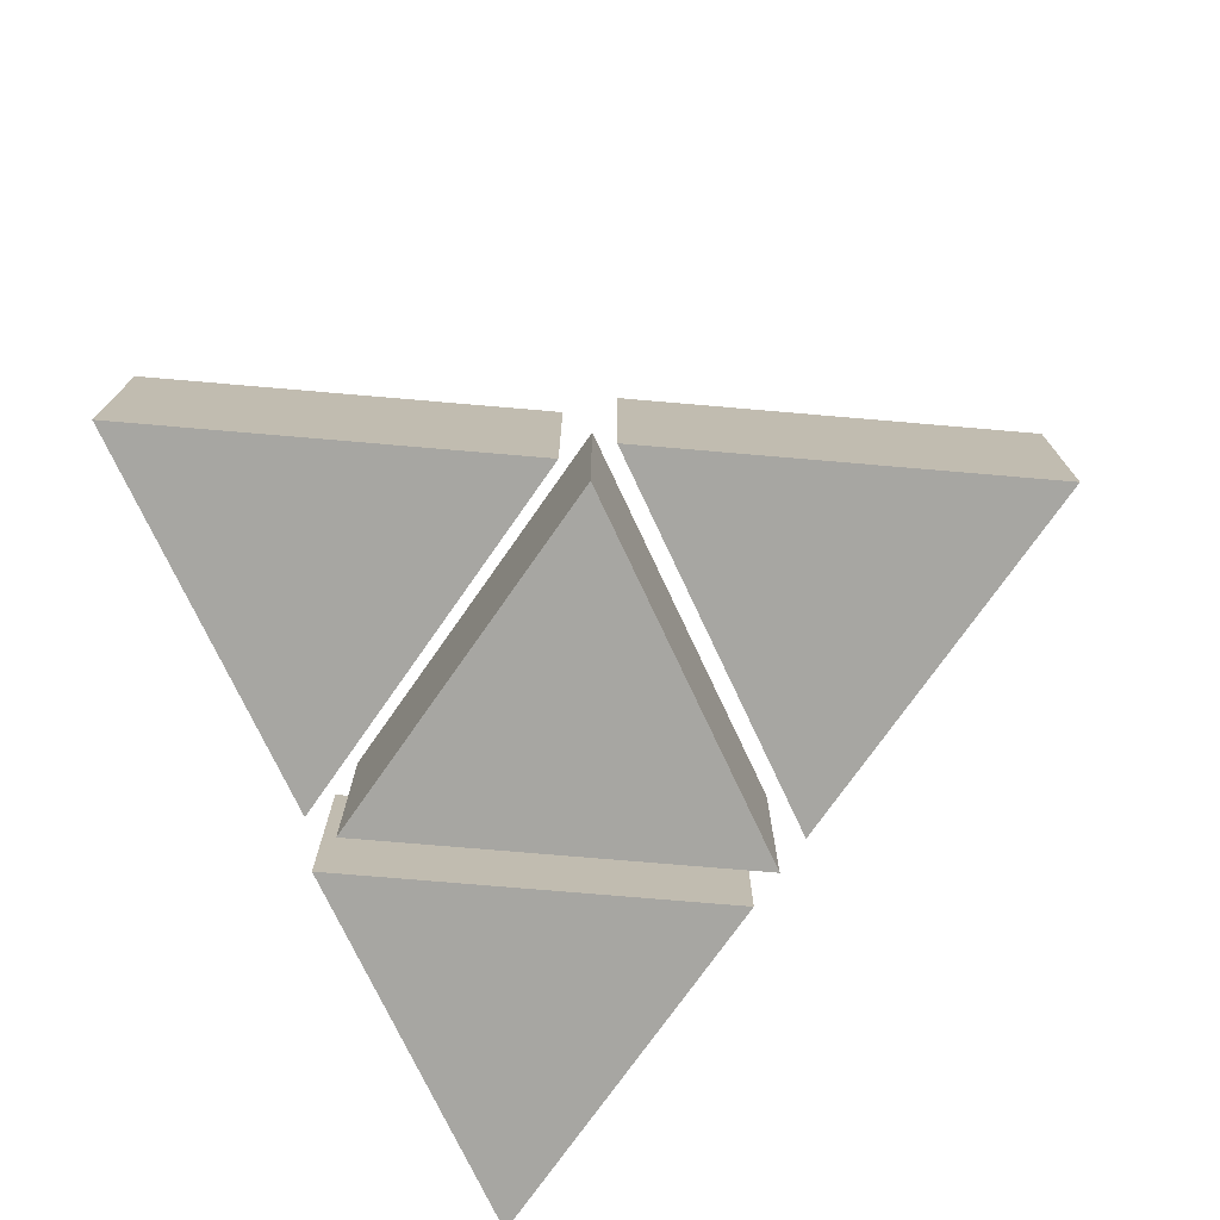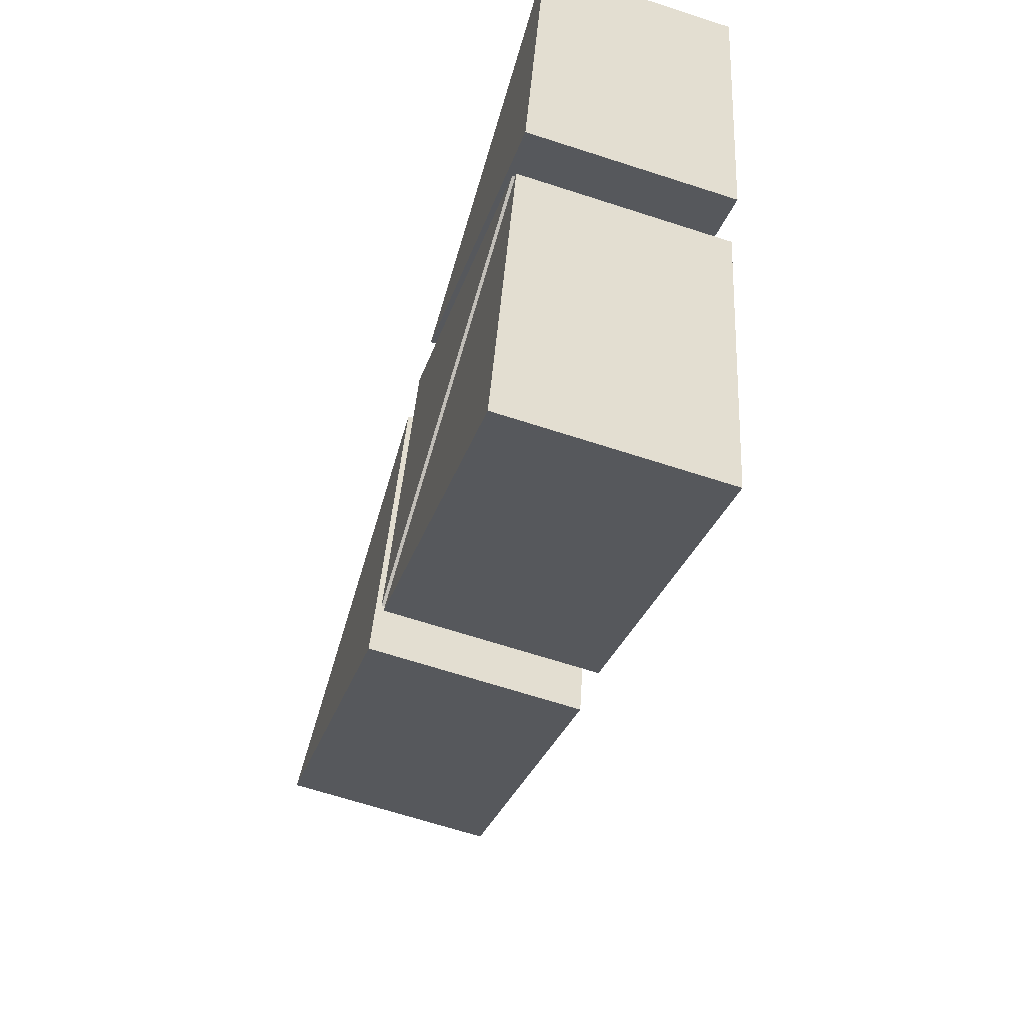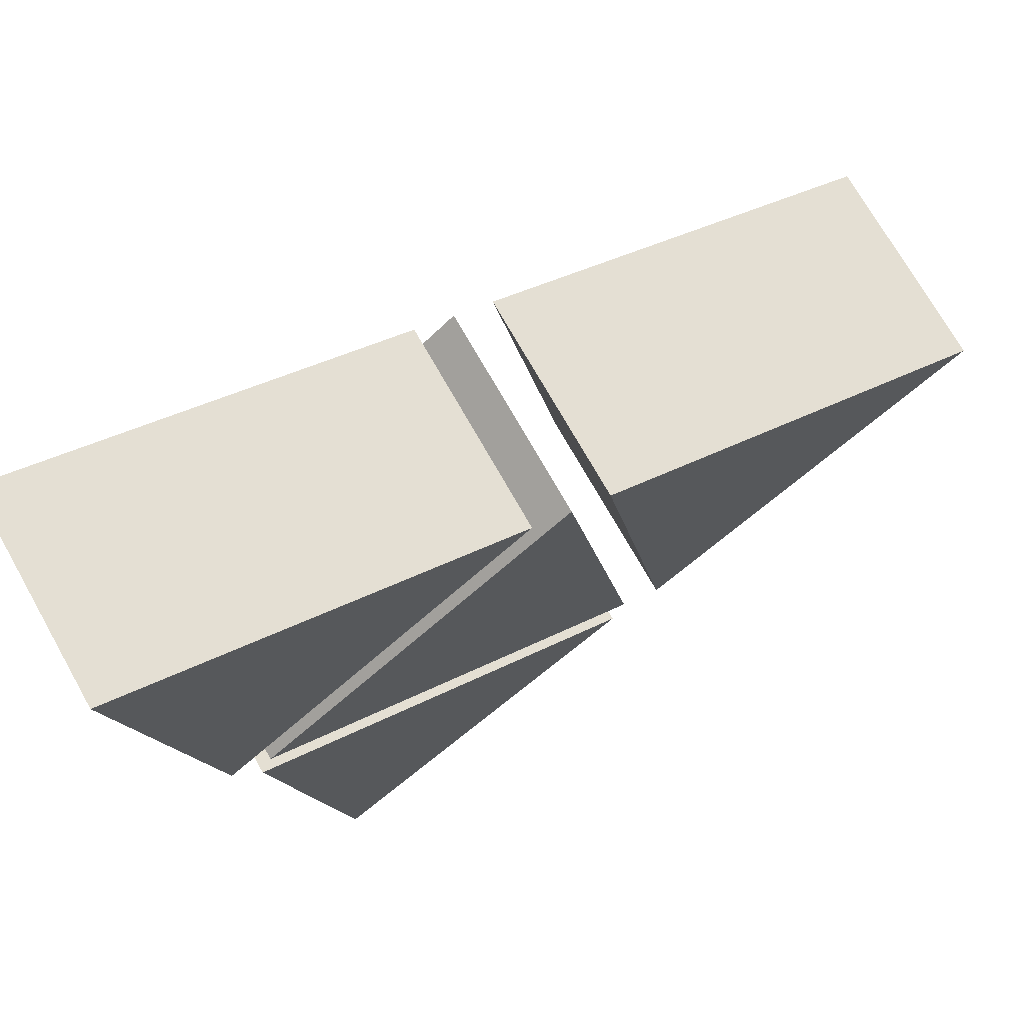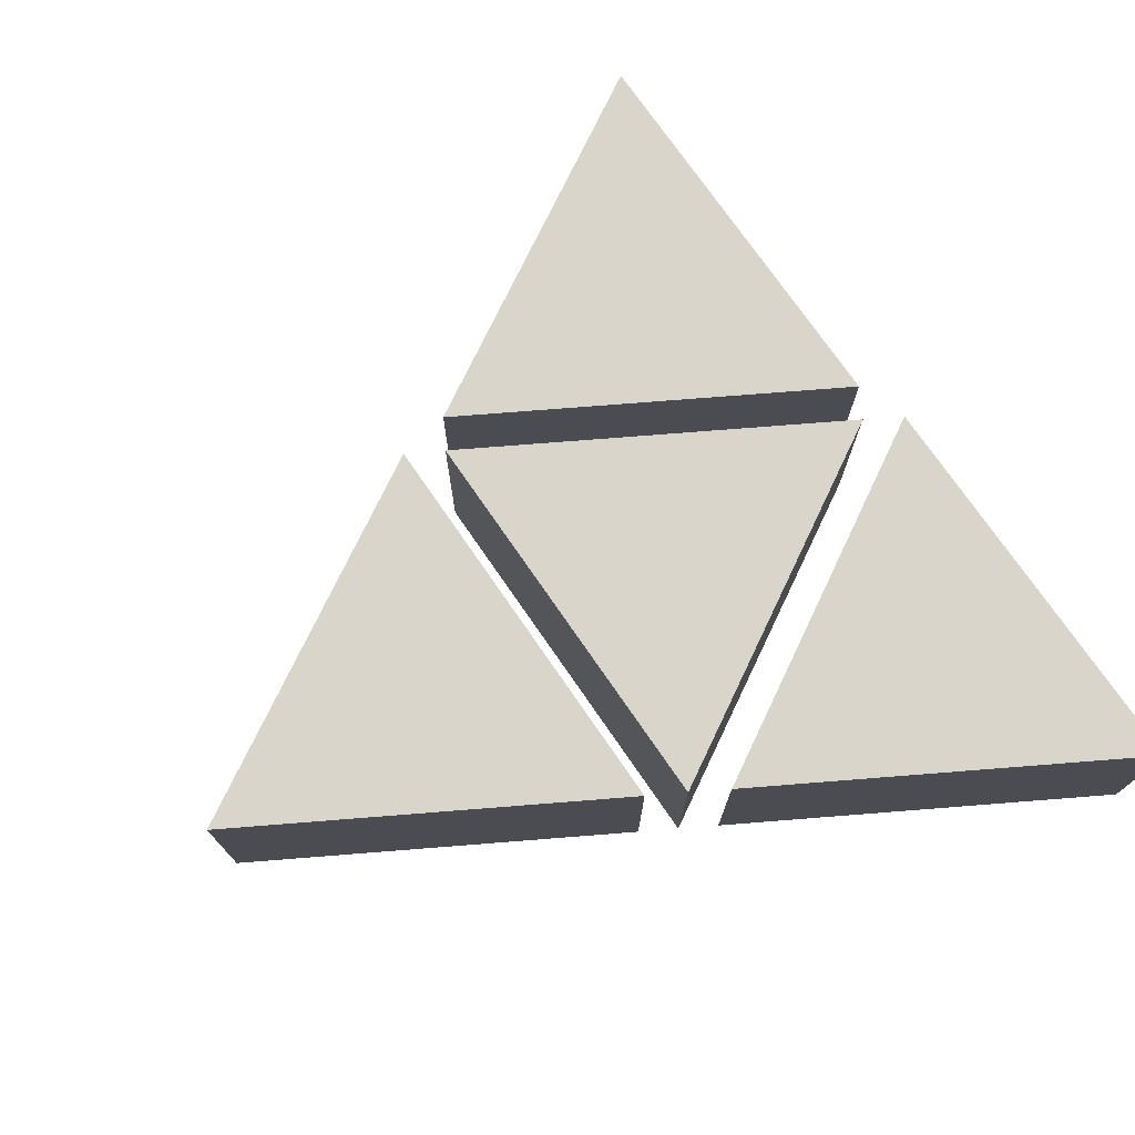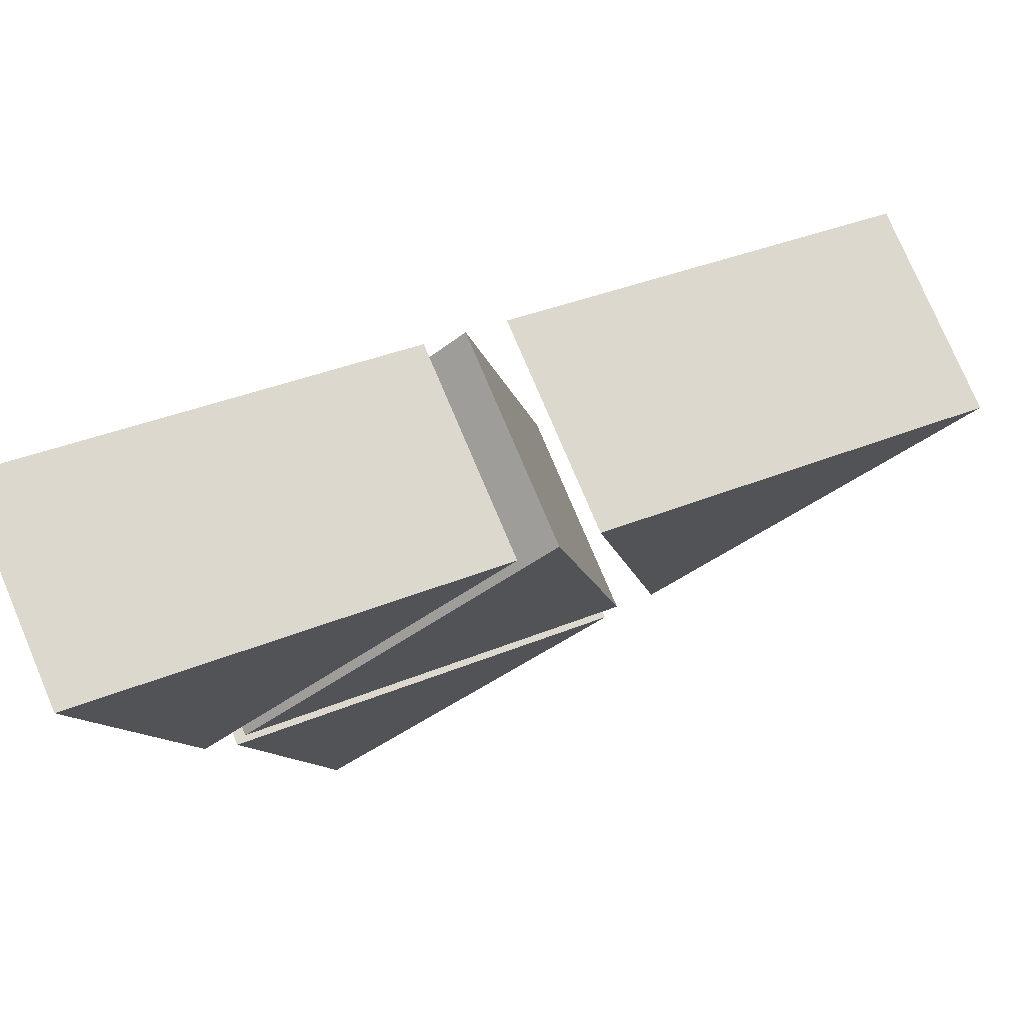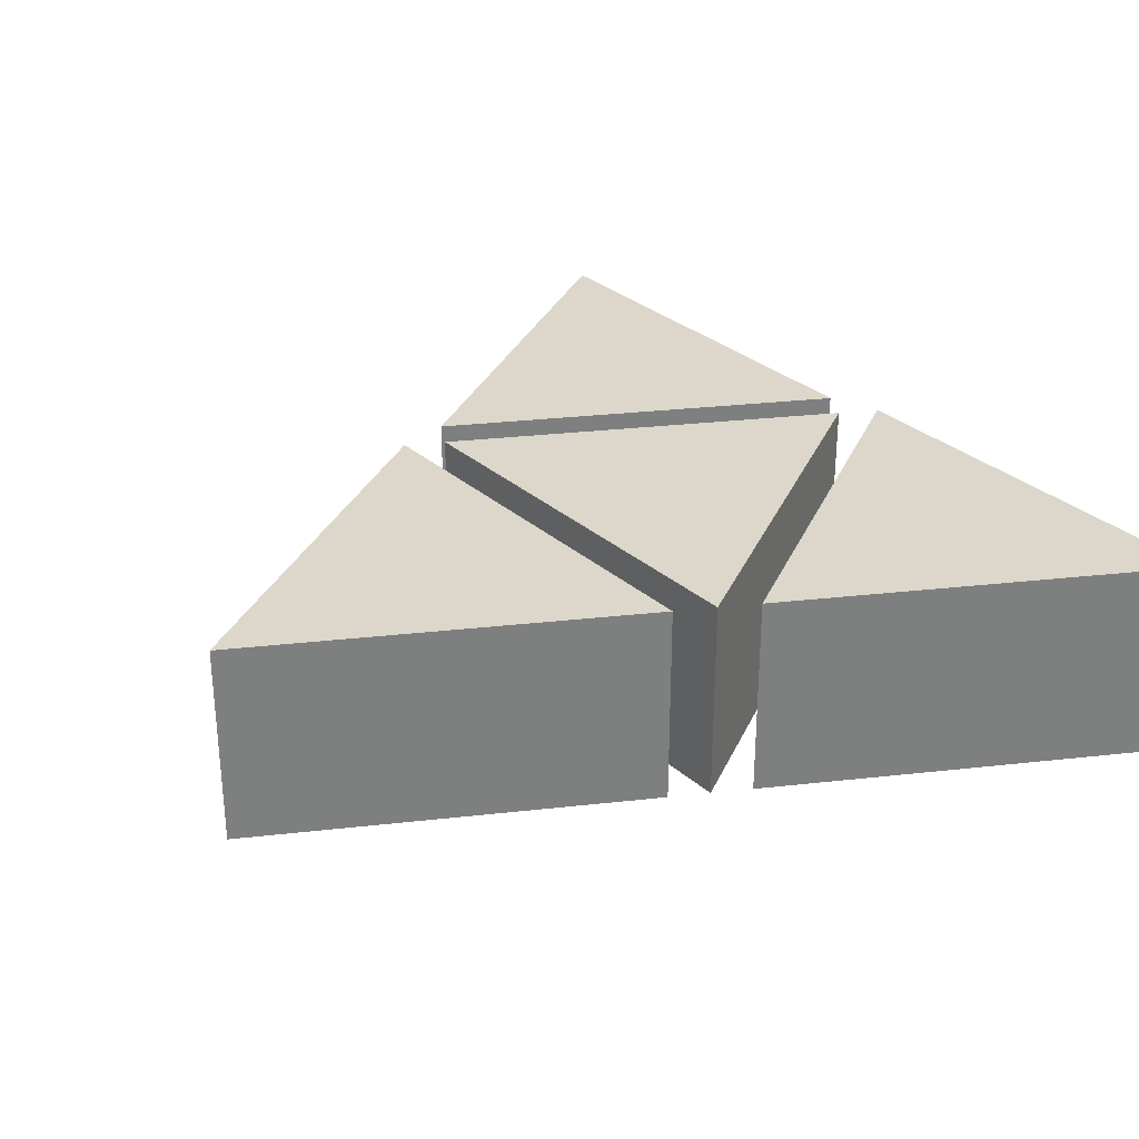
<metadata>
{"format":"obj","ext":"obj","renderer":"f3d","projection":"perspective","resolution":1024,"background":"white","views":[{"elev":-74.0,"azim":35.1,"up":"+Z"},{"elev":-66.0,"azim":-108.1,"up":"+Y"},{"elev":71.8,"azim":-29.4,"up":"+Y"},{"elev":74.2,"azim":155.5,"up":"+Z"},{"elev":76.7,"azim":-22.9,"up":"+Y"},{"elev":30.8,"azim":150.9,"up":"+Z"}]}
</metadata>
<code>
o Plane.002
v -0.5578 0.5008 -0.25
v -1.498 0.8428 -0.25
v -1.324 -0.142 -0.25
v 0.3309 1.188 -0.25
v -0.6088 1.53 -0.25
v -0.4351 0.5455 -0.25
v -1.469 0.9217 -0.25
v -0.5291 0.5797 -0.25
v -0.7027 1.565 -0.25
v -0.7967 1.599 -0.25
v -1.736 1.941 -0.25
v -1.563 0.9559 -0.25
v -1.324 -0.142 0.25
v -1.498 0.8428 0.25
v -0.5578 0.5008 0.25
v -0.4351 0.5455 0.25
v -0.6088 1.53 0.25
v 0.3309 1.188 0.25
v -0.7027 1.565 0.25
v -0.5291 0.5797 0.25
v -1.469 0.9217 0.25
v -1.563 0.9559 0.25
v -1.736 1.941 0.25
v -0.7967 1.599 0.25
f 2 1 3
f 5 4 6
f 8 7 9
f 11 10 12
f 14 13 15
f 17 16 18
f 20 19 21
f 23 22 24
f 3 1 15 13
f 1 2 14 15
f 11 12 22 23
f 12 10 24 22
f 5 6 16 17
f 10 11 23 24
f 6 4 18 16
f 4 5 17 18
f 8 9 19 20
f 9 7 21 19
f 7 8 20 21
f 2 3 13 14

</code>
